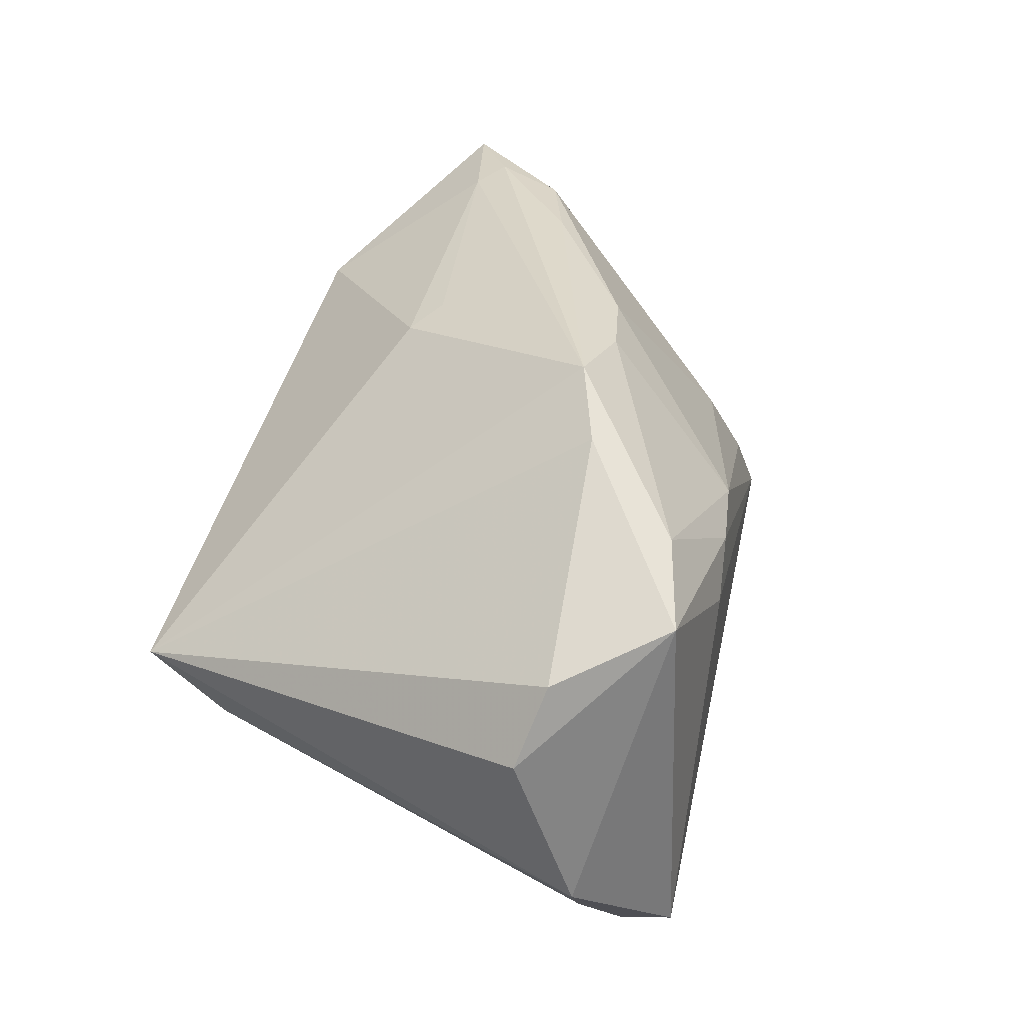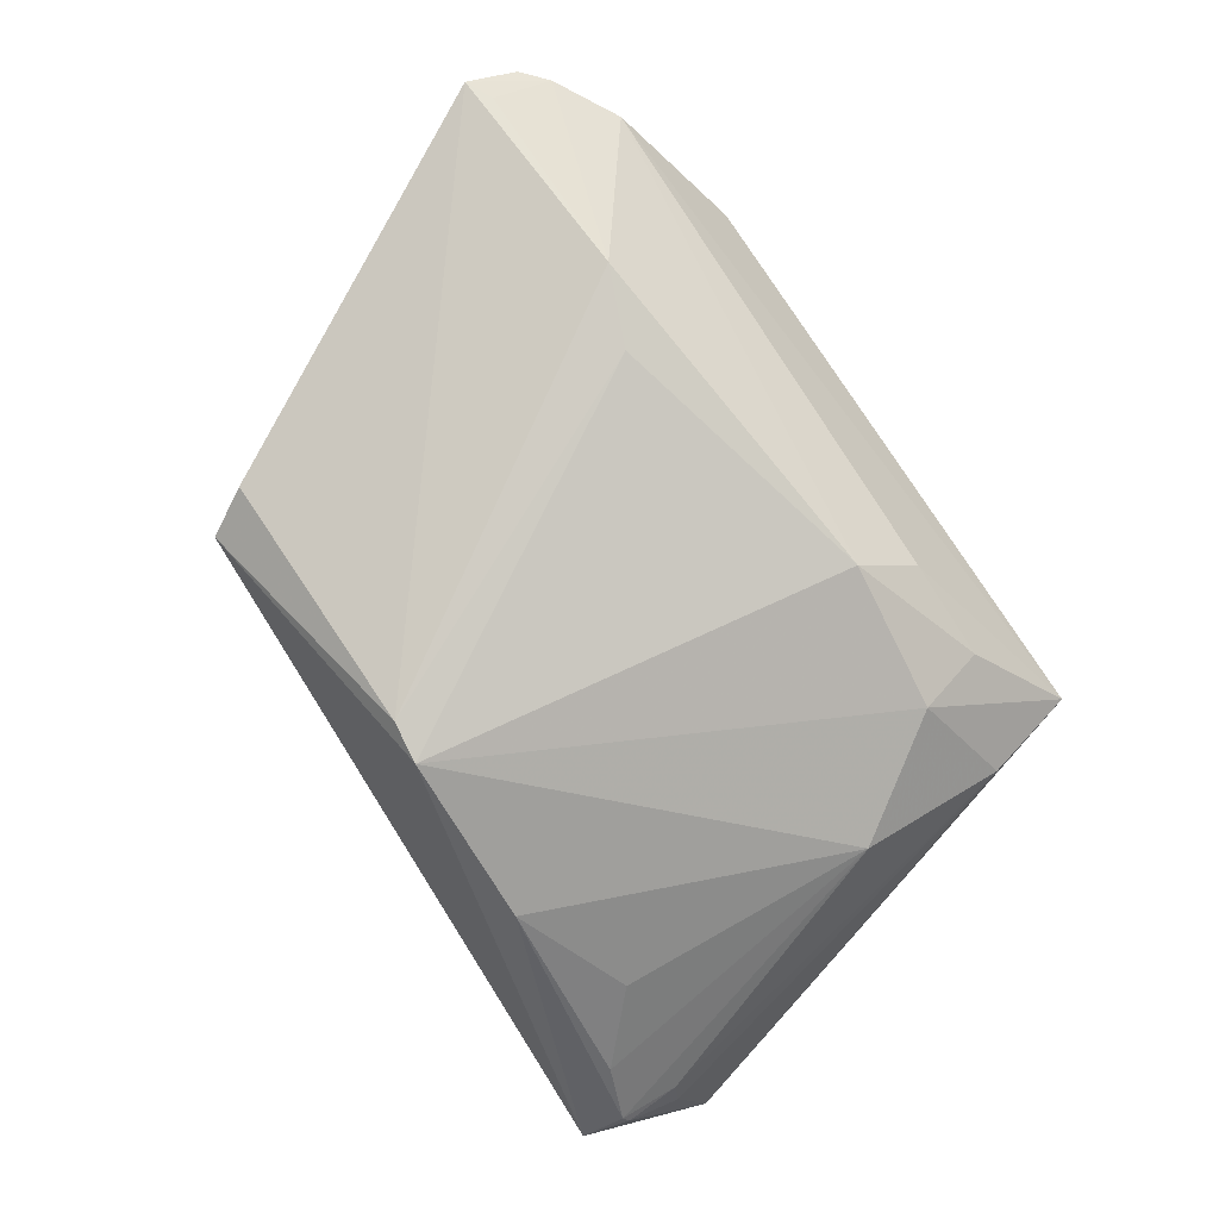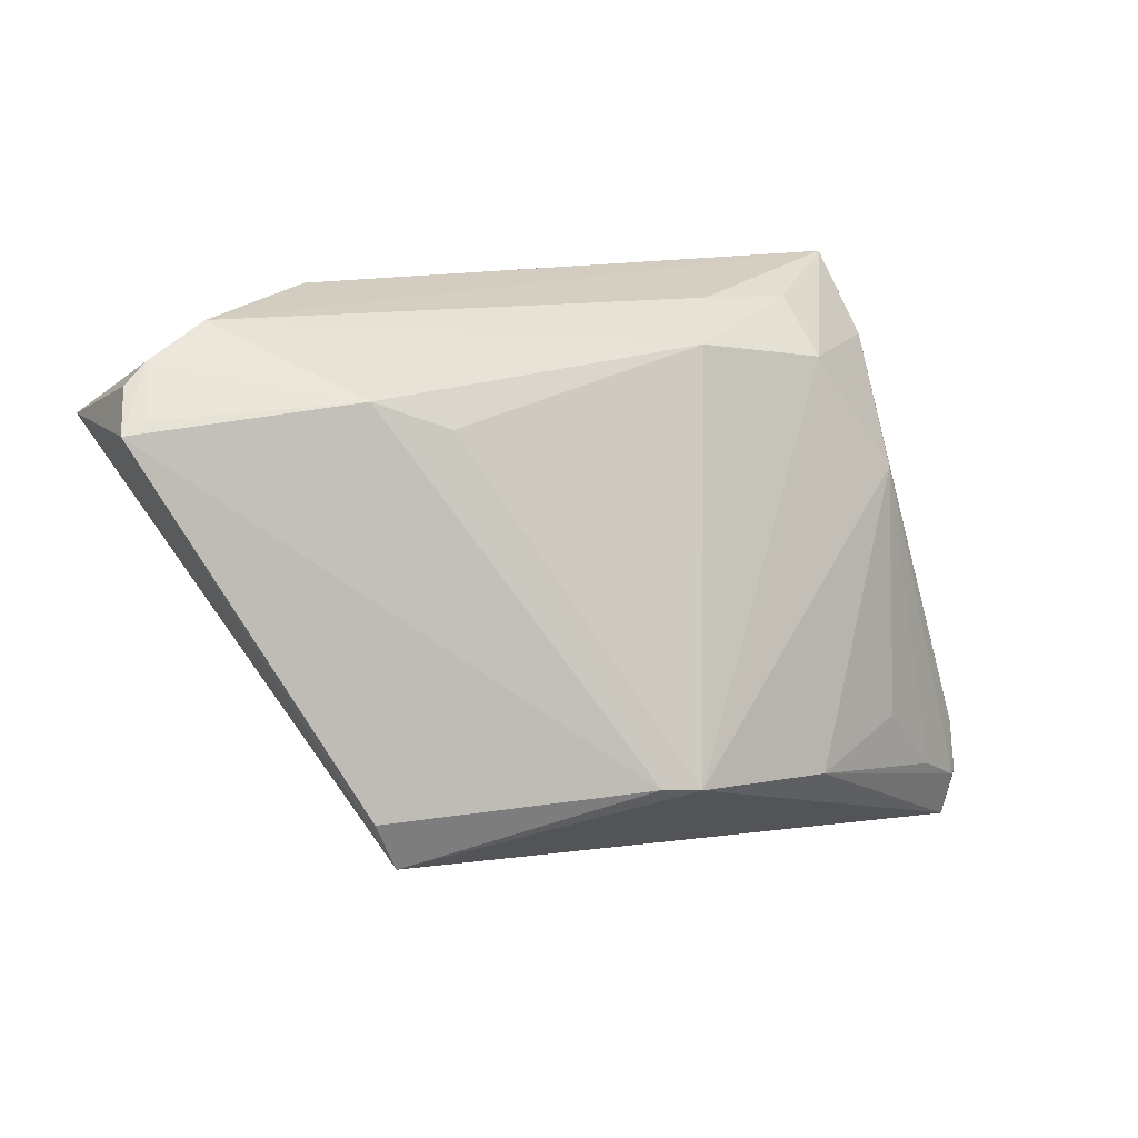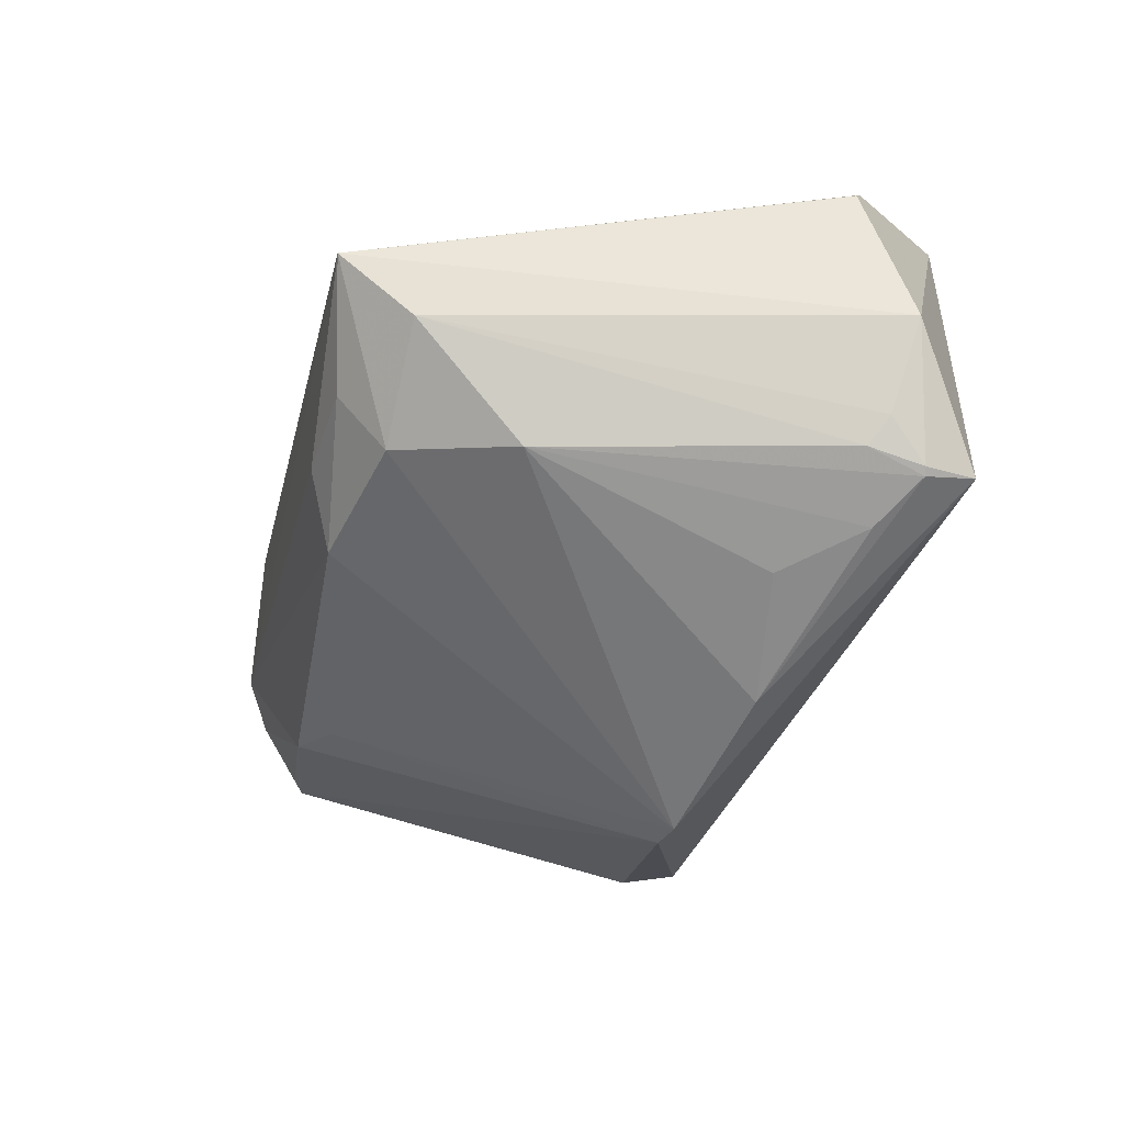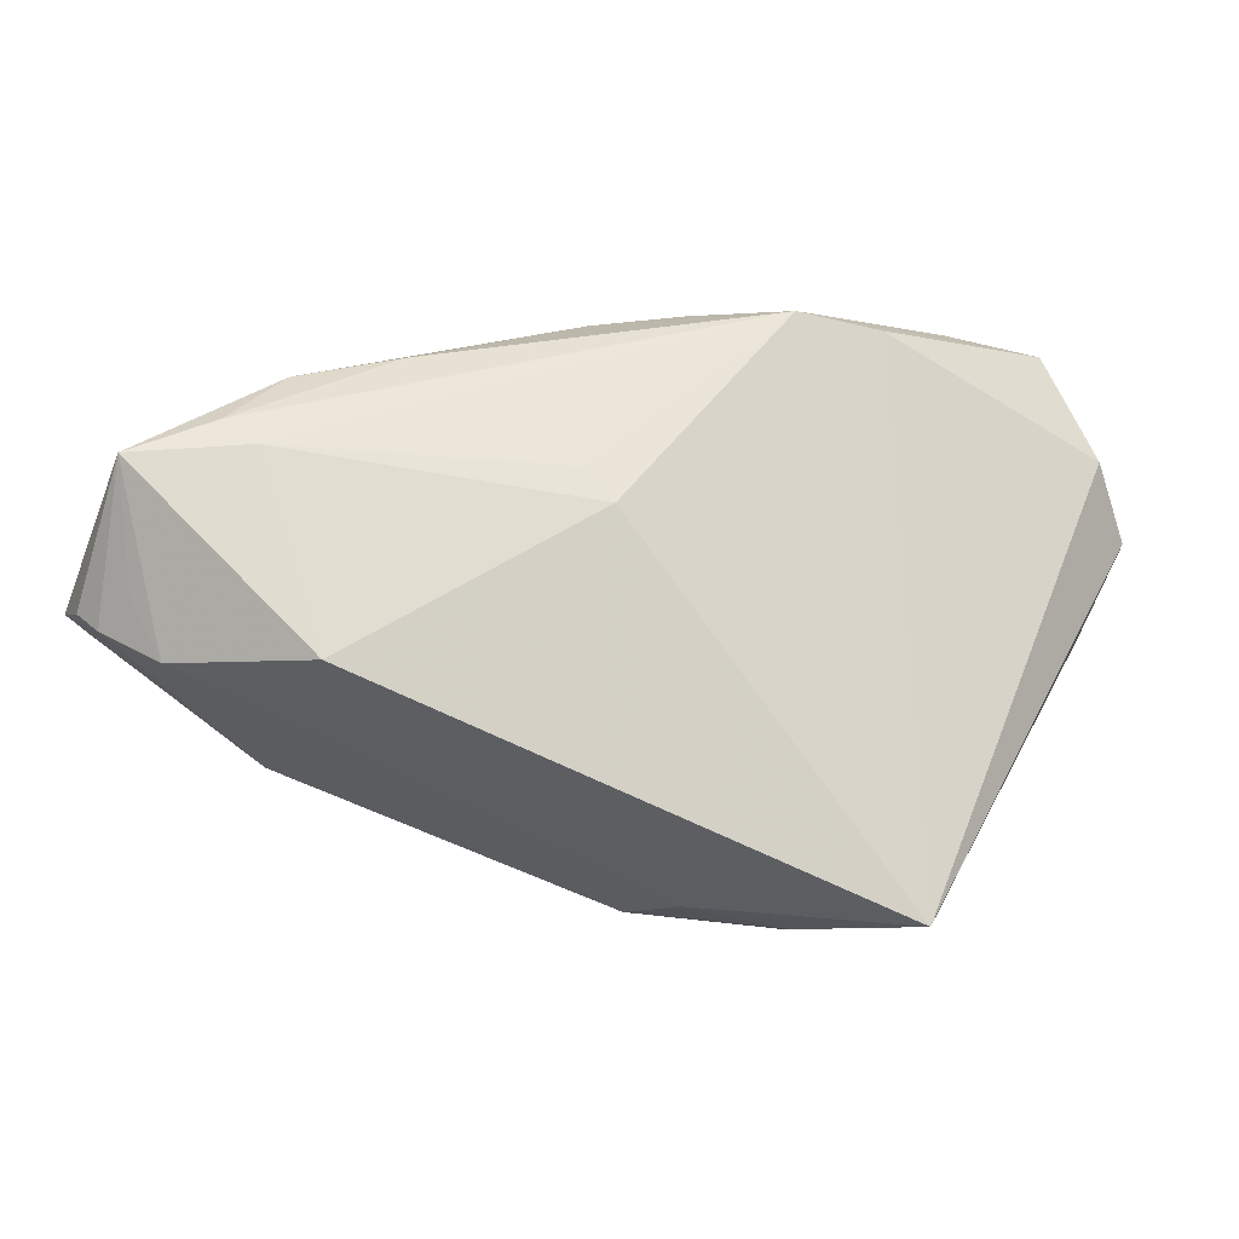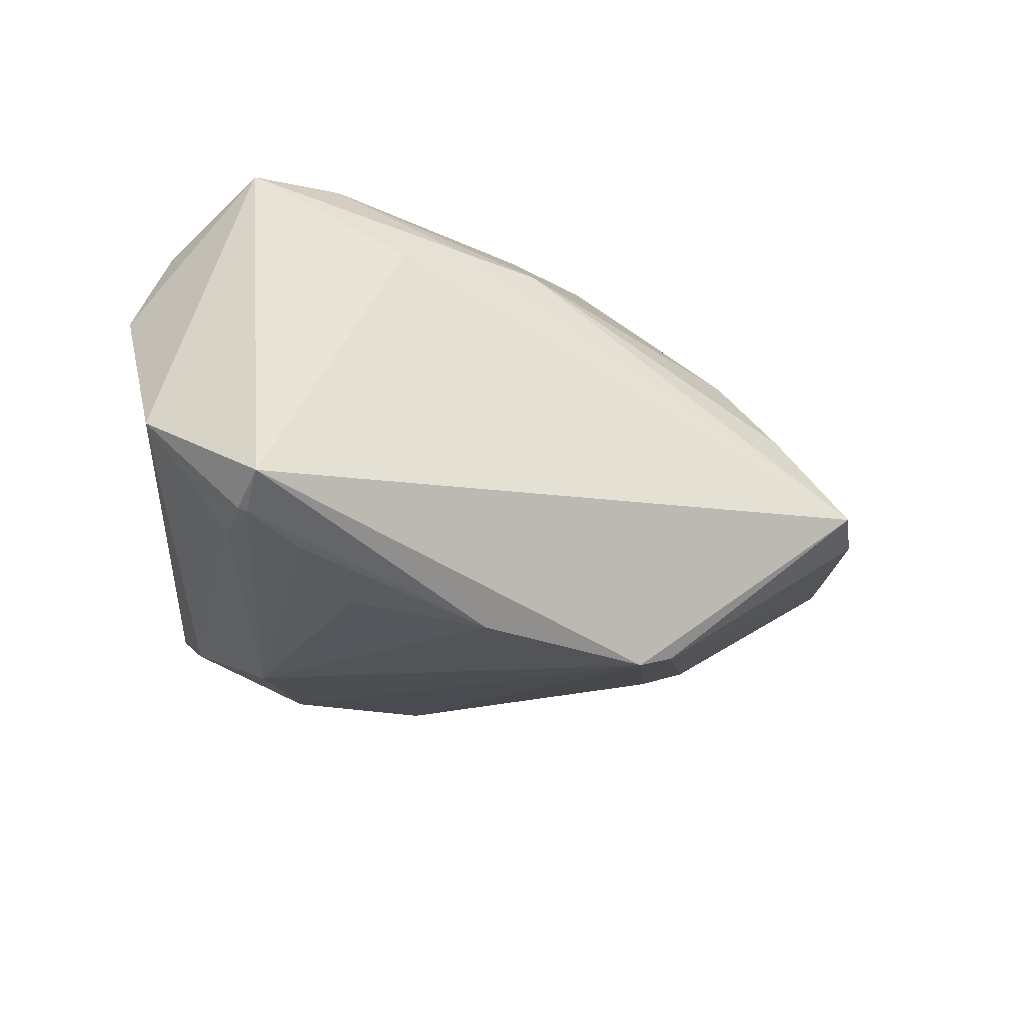
<metadata>
{"format":"obj","ext":"obj","renderer":"f3d","projection":"perspective","resolution":1024,"background":"white","views":[{"elev":31.7,"azim":-70.0,"up":"+Z"},{"elev":-62.7,"azim":128.2,"up":"+Z"},{"elev":16.4,"azim":135.2,"up":"+Y"},{"elev":-55.3,"azim":-104.3,"up":"+Z"},{"elev":39.5,"azim":-170.0,"up":"+Z"},{"elev":-36.7,"azim":-16.5,"up":"+Z"}]}
</metadata>
<code>
v -0.03028 -0.02483 -0.03173
v -0.0214 -0.03457 0.008919
v 0.03072 0.02524 -0.009699
v 0.01527 -0.01516 -0.03384
v 0.01968 -0.0145 -0.03166
v -0.0417 -0.02373 -0.02656
v -0.00312 -0.03055 0.01338
v -0.03753 -0.03459 -0.02904
v -0.04987 -0.02545 -0.01796
v -0.03858 -0.02177 -0.02895
v 0.03819 0.01954 0.03267
v 0.05649 0.03024 0.01593
v -0.04915 -0.0219 0.01176
v 0.03305 -0.02317 -0.0007436
v -0.03837 -0.02835 -0.03017
v -0.02751 0.01384 -0.02591
v 0.05189 0.02378 0.03286
v 0.04961 0.03169 0.02053
v 0.005717 0.0123 0.02875
v 0.05688 0.02724 0.0107
v 0.0429 0.0171 0.03353
v -0.02962 -0.03026 0.02166
v 0.04486 -0.01737 -0.01147
v 0.02631 -0.02041 0.009542
v -0.01348 -0.03297 0.01293
v -0.01354 -0.01394 0.03353
v -0.05306 -0.01916 0.002258
v -0.00593 -0.01878 -0.03447
v 0.04201 -0.02355 -0.01159
v -0.001378 -0.01428 0.03128
v 0.0266 0.002582 0.03353
v -0.03574 0.03778 -0.006884
v -0.04108 -0.03431 0.01723
v 0.05334 0.03259 0.01594
v -0.02204 -0.01604 -0.03207
v -0.009191 0.0354 -0.01105
v 0.0453 0.03617 0.01573
v -0.02304 -0.01819 0.0293
v 0.03826 0.007591 0.033
v 0.06001 0.02575 0.01173
v 0.02742 0.03778 0.02023
v -0.03738 -0.02858 -0.0306
v 0.009282 -0.01119 0.03076
v 0.03823 0.02881 -0.004474
v 0.001467 0.01536 0.02675
v -0.01979 0.02799 -0.02034
v -0.03447 0.02818 -0.01488
v -0.002158 0.03147 -0.01719
v -0.02114 0.0345 -0.01332
f 41 37 32
f 48 37 44
f 8 4 29
f 28 4 8
f 28 16 4
f 2 33 8
f 8 29 2
f 48 4 46
f 4 16 46
f 41 32 45
f 36 37 48
f 36 32 37
f 27 32 9
f 9 33 27
f 8 33 9
f 17 29 40
f 39 29 17
f 17 37 41
f 3 4 48
f 48 44 3
f 40 44 20
f 40 29 23
f 42 28 8
f 33 2 25
f 25 29 7
f 25 2 29
f 48 46 49
f 49 46 32
f 49 36 48
f 32 36 49
f 47 46 16
f 32 46 47
f 47 9 32
f 27 33 13
f 13 32 27
f 12 17 40
f 41 45 11
f 11 17 41
f 14 29 39
f 39 24 14
f 7 29 14
f 14 24 7
f 43 24 39
f 43 30 7
f 7 24 43
f 5 29 4
f 5 23 29
f 4 3 5
f 5 3 44
f 5 44 40
f 40 23 5
f 16 28 35
f 16 42 10
f 10 47 16
f 33 25 22
f 7 30 22
f 22 25 7
f 26 45 32
f 26 22 30
f 33 22 26
f 30 43 26
f 17 12 34
f 34 44 37
f 34 20 44
f 40 20 34
f 34 12 40
f 28 42 1
f 1 35 28
f 1 42 16
f 16 35 1
f 15 10 42
f 8 9 15
f 15 42 8
f 9 47 6
f 47 10 6
f 6 15 9
f 10 15 6
f 19 11 45
f 45 26 19
f 19 26 11
f 32 13 38
f 38 26 32
f 38 13 33
f 33 26 38
f 31 43 39
f 31 26 43
f 17 11 21
f 11 26 21
f 26 31 21
f 39 17 21
f 21 31 39
f 37 17 18
f 18 34 37
f 17 34 18

</code>
